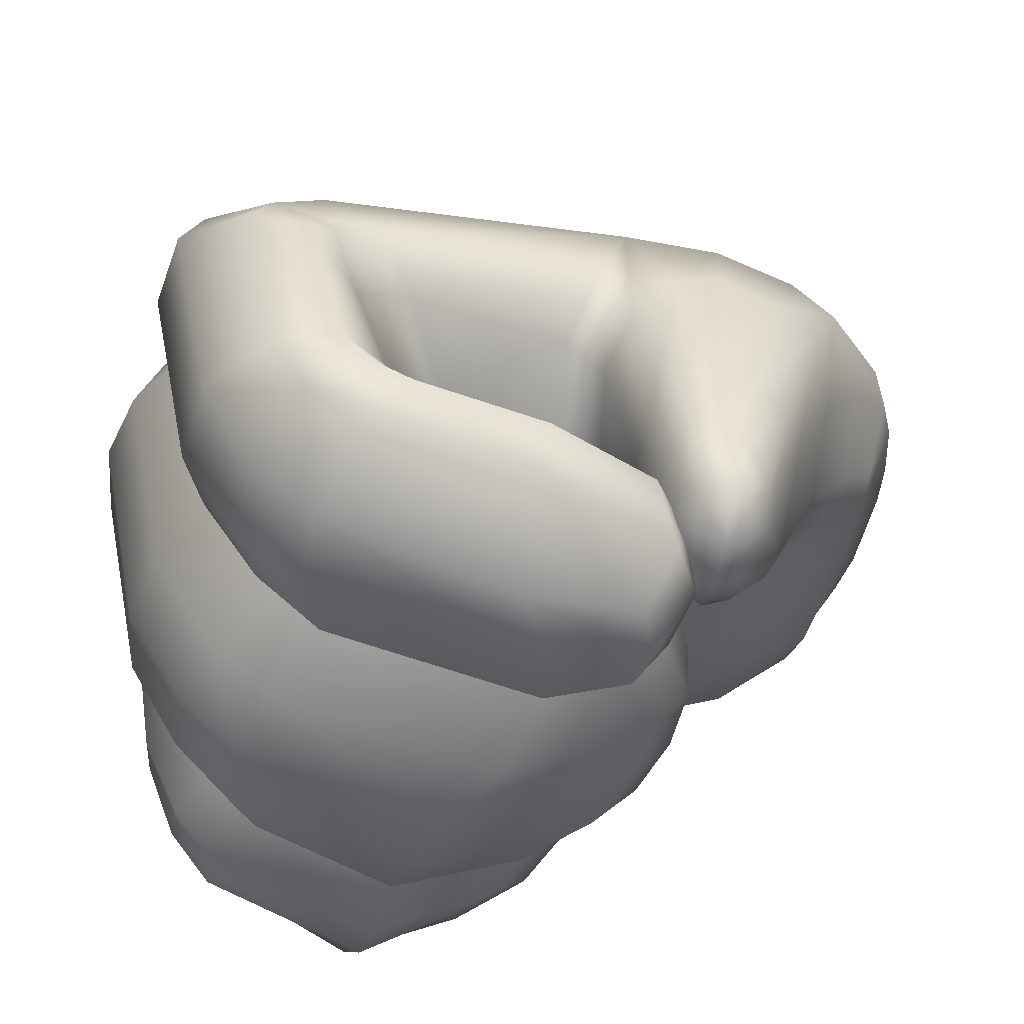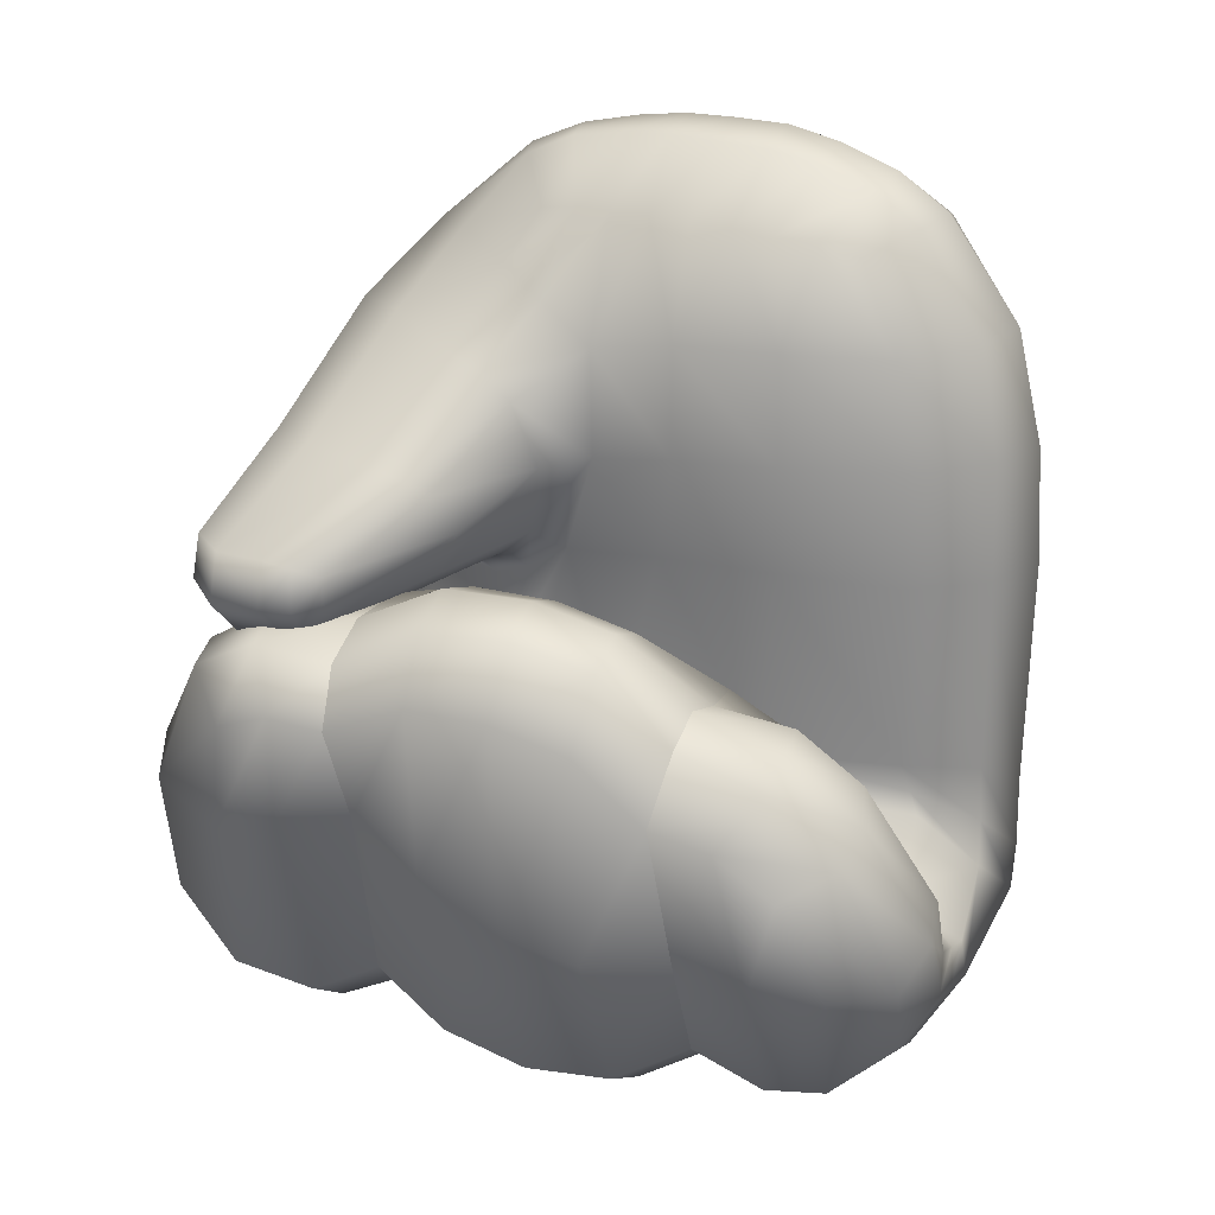
<metadata>
{"format":"obj","ext":"obj","renderer":"f3d","projection":"perspective","resolution":1024,"background":"white","views":[{"elev":46.4,"azim":51.5,"up":"+Z"},{"elev":-3.3,"azim":113.8,"up":"+Y"}]}
</metadata>
<code>
g Hand_Grip_R
v -0.5097 0.3518 0.1975
v -0.4913 0.36 0.2106
v -0.4974 0.3503 0.2325
v -0.5083 0.3473 0.2136
v -0.5257 0.3259 0.201
v -0.5197 0.3277 0.2221
v -0.5072 0.3284 0.2528
v -0.54 0.3054 0.2087
v -0.5363 0.306 0.2302
v -0.5285 0.3059 0.2625
v -0.5349 0.3027 0.2648
v -0.5468 0.311 0.2307
v -0.5425 0.2989 0.2675
v -0.58 0.3163 0.2614
v -0.5659 0.3223 0.2272
v -0.5629 0.3213 0.2059
v -0.5498 0.3123 0.2092
v -0.5689 0.3389 0.1944
v -0.5726 0.3416 0.211
v -0.5401 0.3748 0.166
v -0.5474 0.3743 0.1809
v -0.5614 0.3878 0.2142
v -0.5872 0.3426 0.2405
v -0.5267 0.3791 0.1674
v -0.532 0.379 0.181
v -0.5433 0.3895 0.2102
v -0.4955 0.3658 0.1807
v -0.498 0.3642 0.1906
v -0.4664 0.3503 0.2031
v -0.4671 0.3541 0.1967
v -0.4661 0.3486 0.2097
v -0.5044 0.37 0.2131
v -0.4673 0.3515 0.2259
v -0.584 0.3286 0.2517
v -0.4527 0.3561 0.2007
v -0.4502 0.3565 0.2106
v -0.4494 0.3689 0.1987
v -0.4475 0.3714 0.2066
v -0.4468 0.3748 0.2224
v -0.4501 0.3596 0.2262
v -0.4657 0.3954 0.1723
v -0.464 0.3992 0.1819
v -0.4696 0.4083 0.2052
v -0.4854 0.4283 0.1566
v -0.4853 0.4358 0.1677
v -0.4931 0.4496 0.14
v -0.4946 0.4622 0.1532
v -0.4967 0.4507 0.1901
v -0.5103 0.4778 0.1742
v -0.4972 0.4776 0.1309
v -0.498 0.4787 0.1421
v -0.5118 0.5028 0.138
v -0.5129 0.4991 0.1536
v -0.4894 0.4194 0.1482
v -0.4705 0.3904 0.165
v -0.5006 0.4009 0.1443
v -0.5081 0.404 0.1301
v -0.4973 0.4352 0.1261
v -0.4801 0.3805 0.1609
v -0.4537 0.3665 0.1916
v -0.457 0.3581 0.1919
v -0.508 0.4021 0.1048
v -0.497 0.4345 0.09961
v -0.5148 0.3991 0.07398
v -0.504 0.4309 0.06922
v -0.5272 0.3971 0.03899
v -0.5144 0.4286 0.03724
v -0.5466 0.4013 0.01712
v -0.533 0.4339 0.01688
v -0.501 0.4683 0.0826
v -0.5032 0.4653 0.07007
v -0.4995 0.4709 0.09535
v -0.512 0.493 0.07529
v -0.5109 0.4965 0.09116
v -0.5228 0.4679 0.03226
v -0.5085 0.4577 0.0456
v -0.5046 0.4619 0.05748
v -0.5181 0.4793 0.04473
v -0.5142 0.4874 0.06047
v -0.5607 0.3673 0.02285
v -0.5418 0.3645 0.04431
v -0.5897 0.3119 0.03518
v -0.5726 0.3128 0.0556
v -0.5309 0.3697 0.0814
v -0.5602 0.3165 0.09644
v -0.5254 0.3751 0.1162
v -0.5559 0.3272 0.143
v -0.577 0.3047 0.05415
v -0.5636 0.305 0.09526
v -0.5798 0.2975 0.05289
v -0.5745 0.2754 0.05621
v -0.5598 0.2889 0.09576
v -0.5595 0.3135 0.1448
v -0.5516 0.3072 0.1454
v -0.5992 0.2817 0.03898
v -0.582 0.2596 0.03943
v -0.5954 0.2959 0.03723
v -0.5622 0.3182 0.1841
v -0.5519 0.311 0.1873
v -0.5661 0.3352 0.1776
v -0.5331 0.3794 0.1498
v -0.5199 0.3837 0.1561
v -0.4917 0.3701 0.1721
v -0.5421 0.3043 0.187
v -0.5427 0.301 0.1444
v -0.5331 0.323 0.1359
v -0.5366 0.3065 0.08396
v -0.517 0.3519 0.1354
v -0.5168 0.3459 0.1117
v -0.4941 0.3506 0.1096
v -0.4904 0.3605 0.1335
v -0.517 0.335 0.08994
v -0.5145 0.3553 0.1587
v -0.5296 0.3243 0.1794
v -0.5112 0.3548 0.182
v -0.4887 0.3642 0.1855
v -0.4881 0.3654 0.1594
v -0.5501 0.2877 0.09268
v -0.5541 0.2814 0.07183
v -0.5379 0.2974 0.06315
v -0.517 0.335 0.08994
v -0.5206 0.3223 0.07169
v -0.5033 0.3299 0.08959
v -0.5055 0.323 0.06469
v -0.5654 0.2735 0.05439
v -0.5576 0.2719 0.05284
v -0.5594 0.2572 0.03834
v -0.5338 0.2734 0.03198
v -0.5363 0.2861 0.04442
v -0.5097 0.3068 0.04603
v -0.5211 0.3056 0.05468
v -0.5698 0.2583 0.03884
v -0.4679 0.3596 0.2151
v -0.453 0.3424 0.2331
v -0.4735 0.3512 0.2404
v -0.4495 0.3478 0.2112
v -0.4468 0.3238 0.222
v -0.4438 0.3262 0.2041
v -0.4655 0.294 0.2334
v -0.4593 0.2946 0.2099
v -0.4919 0.3238 0.2673
v -0.4762 0.3093 0.2601
v -0.5141 0.2516 0.2553
v -0.5144 0.2751 0.2761
v -0.5139 0.2438 0.2275
v -0.5221 0.2959 0.2792
v -0.4913 0.36 0.2106
v -0.4974 0.3503 0.2325
v -0.5072 0.3284 0.2528
v -0.5285 0.3059 0.2625
v -0.5395 0.2478 0.2611
v -0.5338 0.2684 0.2808
v -0.5329 0.2895 0.2824
v -0.5349 0.3027 0.2648
v -0.542 0.2402 0.2325
v -0.5146 0.2511 0.205
v -0.5422 0.2465 0.2091
v -0.4626 0.2976 0.186
v -0.4486 0.3221 0.1879
v -0.4538 0.3417 0.1878
v -0.47 0.3558 0.1883
v -0.4887 0.3642 0.1855
v -0.5752 0.2495 0.2126
v -0.5755 0.2441 0.2371
v -0.6447 0.2796 0.2335
v -0.6373 0.2861 0.2626
v -0.5698 0.2515 0.2666
v -0.5571 0.2689 0.285
v -0.6178 0.3022 0.2775
v -0.5467 0.2871 0.2855
v -0.5973 0.3128 0.2775
v -0.6478 0.3029 0.2552
v -0.6563 0.298 0.2276
v -0.6041 0.3248 0.2687
v -0.6262 0.3163 0.2693
v -0.58 0.3163 0.2614
v -0.584 0.3286 0.2517
v -0.5425 0.2989 0.2675
v -0.6403 0.283 0.2085
v -0.6514 0.3018 0.2041
v -0.6041 0.3433 0.2573
v -0.6279 0.3374 0.2585
v -0.5809 0.4295 0.2252
v -0.5684 0.4077 0.2282
v -0.6024 0.426 0.2048
v -0.652 0.327 0.2454
v -0.6616 0.3241 0.2196
v -0.6112 0.4231 0.1859
v -0.5485 0.4057 0.2258
v -0.5481 0.424 0.2298
v -0.5099 0.3817 0.2299
v -0.5087 0.3933 0.2358
v -0.4727 0.3613 0.237
v -0.484 0.3768 0.238
v -0.4673 0.3515 0.2259
v -0.5044 0.37 0.2131
v -0.5433 0.3895 0.2102
v -0.5614 0.3878 0.2142
v -0.5872 0.3426 0.2405
v -0.4501 0.3596 0.2262
v -0.4574 0.3681 0.2365
v -0.4554 0.3813 0.2337
v -0.4723 0.387 0.2364
v -0.4766 0.3794 0.2395
v -0.4934 0.4108 0.2286
v -0.5044 0.4024 0.2349
v -0.4815 0.4153 0.2217
v -0.5276 0.4519 0.2183
v -0.5417 0.4388 0.227
v -0.5489 0.4821 0.1963
v -0.5645 0.4591 0.2129
v -0.5723 0.483 0.1706
v -0.5897 0.4582 0.188
v -0.5981 0.4554 0.17
v -0.5792 0.481 0.1543
v -0.5305 0.486 0.1914
v -0.5135 0.4596 0.2097
v -0.5605 0.4973 0.1532
v -0.5626 0.4994 0.1392
v -0.5418 0.5063 0.1591
v -0.5416 0.5095 0.1416
v -0.5246 0.5054 0.1577
v -0.5232 0.5094 0.1398
v -0.5129 0.4991 0.1536
v -0.5118 0.5028 0.138
v -0.5103 0.4778 0.1742
v -0.4967 0.4507 0.1901
v -0.4696 0.4083 0.2052
v -0.4468 0.3748 0.2224
v -0.5229 0.5098 0.1209
v -0.5101 0.5016 0.1207
v -0.5233 0.509 0.1056
v -0.5439 0.5085 0.1077
v -0.5428 0.509 0.1231
v -0.5659 0.4975 0.1111
v -0.5639 0.4992 0.1255
v -0.5866 0.4745 0.1207
v -0.5831 0.4776 0.1365
v -0.6064 0.4481 0.132
v -0.6029 0.4515 0.1503
v -0.5101 0.4998 0.1059
v -0.6194 0.4156 0.1445
v -0.6105 0.4169 0.1653
v -0.6704 0.3172 0.1786
v -0.6562 0.3283 0.1978
v -0.5243 0.5064 0.09025
v -0.5109 0.4965 0.09116
v -0.5254 0.503 0.07395
v -0.5453 0.5032 0.07651
v -0.5449 0.5065 0.09248
v -0.568 0.4924 0.08197
v -0.5675 0.4946 0.09663
v -0.5904 0.4684 0.08819
v -0.5889 0.4713 0.1045
v -0.6097 0.4398 0.0951
v -0.6083 0.4442 0.1135
v -0.512 0.493 0.07529
v -0.623 0.4079 0.103
v -0.6212 0.4115 0.1236
v -0.6753 0.3062 0.1297
v -0.6747 0.3078 0.1561
v -0.5278 0.497 0.05891
v -0.5142 0.4874 0.06047
v -0.5328 0.4877 0.04213
v -0.5488 0.4891 0.04492
v -0.5465 0.4973 0.06153
v -0.5686 0.4838 0.05529
v -0.568 0.4887 0.06776
v -0.5895 0.4603 0.05444
v -0.5901 0.465 0.07191
v -0.6074 0.4304 0.05753
v -0.609 0.435 0.07678
v -0.5181 0.4793 0.04473
v -0.6205 0.3984 0.06297
v -0.6169 0.4009 0.08287
v -0.6657 0.3074 0.08611
v -0.6625 0.3111 0.1062
v -0.6021 0.4253 0.03984
v -0.5852 0.4554 0.03846
v -0.5708 0.4497 0.02172
v -0.5876 0.4172 0.02162
v -0.5536 0.4422 0.01168
v -0.5697 0.4084 0.01028
v -0.5683 0.4765 0.04343
v -0.5538 0.478 0.03224
v -0.5392 0.4752 0.0287
v -0.533 0.4339 0.01688
v -0.5466 0.4013 0.01712
v -0.5228 0.4679 0.03226
v -0.6146 0.3923 0.04486
v -0.6007 0.3844 0.02598
v -0.66 0.3012 0.06821
v -0.6359 0.3077 0.0443
v -0.5837 0.3761 0.01455
v -0.6143 0.3083 0.02995
v -0.5607 0.3673 0.02285
v -0.5897 0.3119 0.03518
v -0.6632 0.2791 0.08909
v -0.6593 0.2838 0.1098
v -0.6542 0.2588 0.09061
v -0.6497 0.2643 0.1118
v -0.5924 0.2241 0.09332
v -0.5876 0.2318 0.1135
v -0.6498 0.2582 0.07292
v -0.6582 0.2759 0.0713
v -0.6393 0.2832 0.04779
v -0.6354 0.266 0.04976
v -0.5911 0.2371 0.0541
v -0.5867 0.2487 0.0398
v -0.6177 0.2745 0.03403
v -0.5943 0.2246 0.07619
v -0.6199 0.288 0.0327
v -0.5992 0.2817 0.03898
v -0.582 0.2596 0.03943
v -0.5954 0.2959 0.03723
v -0.556 0.2262 0.1108
v -0.5619 0.2163 0.09055
v -0.5296 0.2285 0.1074
v -0.5363 0.2166 0.08711
v -0.4882 0.2539 0.09608
v -0.489 0.2472 0.07444
v -0.4745 0.2876 0.07888
v -0.4694 0.2943 0.09634
v -0.4794 0.3043 0.06463
v -0.4724 0.3163 0.08956
v -0.4913 0.316 0.06292
v -0.4855 0.3279 0.08885
v -0.5055 0.323 0.06469
v -0.5033 0.3299 0.08959
v -0.5444 0.2155 0.0701
v -0.5671 0.2159 0.07348
v -0.5677 0.2293 0.05168
v -0.5482 0.2296 0.04853
v -0.4975 0.2454 0.05379
v -0.5109 0.2475 0.0366
v -0.4851 0.2736 0.06402
v -0.4915 0.2828 0.04721
v -0.5232 0.2615 0.03072
v -0.5028 0.2949 0.044
v -0.5542 0.2452 0.03786
v -0.5338 0.2734 0.03198
v -0.5097 0.3068 0.04603
v -0.5594 0.2572 0.03834
v -0.5698 0.2583 0.03884
v -0.5692 0.2468 0.03875
v -0.4749 0.3497 0.1081
v -0.4609 0.3378 0.1082
v -0.4553 0.347 0.1319
v -0.4702 0.3595 0.1323
v -0.4499 0.3238 0.1363
v -0.4565 0.3145 0.1139
v -0.4696 0.2639 0.1419
v -0.4759 0.2557 0.1197
v -0.5255 0.219 0.1317
v -0.5231 0.2214 0.1592
v -0.4941 0.3506 0.1096
v -0.4904 0.3605 0.1335
v -0.5549 0.2167 0.1353
v -0.5528 0.2187 0.1627
v -0.5296 0.2285 0.1074
v -0.556 0.2262 0.1108
v -0.4882 0.2539 0.09608
v -0.4694 0.2943 0.09634
v -0.4724 0.3163 0.08956
v -0.4855 0.3279 0.08885
v -0.5033 0.3299 0.08959
v -0.5474 0.2291 0.1876
v -0.5176 0.2325 0.1839
v -0.5146 0.2511 0.205
v -0.4626 0.2976 0.186
v -0.4612 0.2811 0.1637
v -0.4463 0.3283 0.1606
v -0.4486 0.3221 0.1879
v -0.4516 0.3498 0.1584
v -0.4538 0.3417 0.1878
v -0.467 0.3635 0.159
v -0.47 0.3558 0.1883
v -0.4881 0.3654 0.1594
v -0.4887 0.3642 0.1855
v -0.5422 0.2465 0.2091
v -0.5829 0.2334 0.1908
v -0.5752 0.2495 0.2126
v -0.6403 0.283 0.2085
v -0.653 0.2697 0.1881
v -0.6514 0.3018 0.2041
v -0.6648 0.2895 0.1843
v -0.6587 0.26 0.1644
v -0.6698 0.2799 0.1611
v -0.6596 0.2578 0.1369
v -0.5898 0.2224 0.1382
v -0.5882 0.2237 0.1655
v -0.6706 0.278 0.1341
v -0.6497 0.2643 0.1118
v -0.6593 0.2838 0.1098
v -0.5876 0.2318 0.1135
v -0.4981 0.4757 0.12
v -0.4985 0.4734 0.1076
v -0.5101 0.4998 0.1059
v -0.5101 0.5016 0.1207
v -0.5033 0.3299 0.08959
g Hand_Grip_R_0
f 3 2 1
f 4 3 1
f 4 1 5
f 6 4 5
f 3 4 6
f 7 3 6
f 5 8 6
f 8 9 6
f 10 7 6
f 9 10 6
f 10 9 11
f 11 9 12
f 11 12 13
f 14 13 12
f 15 14 12
f 15 12 16
f 12 17 16
f 17 12 9
f 8 17 9
f 16 18 15
f 18 19 15
f 19 18 20
f 21 19 20
f 21 22 19
f 22 23 19
f 20 24 21
f 25 21 24
f 21 25 22
f 25 26 22
f 24 27 25
f 27 28 25
f 25 28 26
f 28 27 29
f 27 30 29
f 31 28 29
f 28 31 32
f 28 32 26
f 31 33 32
f 19 23 34
f 19 34 15
f 15 34 14
f 31 29 35
f 36 31 35
f 33 31 36
f 36 35 37
f 38 36 37
f 38 39 36
f 39 40 36
f 40 33 36
f 38 37 41
f 42 38 41
f 39 38 42
f 43 39 42
f 42 41 44
f 45 42 44
f 43 42 45
f 45 44 46
f 47 45 46
f 48 45 47
f 48 43 45
f 49 48 47
f 46 50 47
f 50 51 47
f 47 51 49
f 51 50 52
f 53 51 52
f 51 53 49
f 44 41 54
f 41 55 54
f 54 55 56
f 54 56 57
f 58 54 57
f 44 54 58
f 46 44 58
f 55 59 56
f 55 60 59
f 60 61 59
f 57 62 58
f 62 63 58
f 62 64 63
f 64 65 63
f 64 66 65
f 66 67 65
f 66 68 67
f 68 69 67
f 65 70 63
f 71 70 65
f 72 63 70
f 72 70 73
f 74 72 73
f 69 75 67
f 75 76 67
f 65 77 71
f 67 77 65
f 77 67 76
f 77 76 75
f 71 77 78
f 78 77 75
f 79 71 78
f 70 71 79
f 73 70 79
f 80 68 66
f 81 80 66
f 82 80 81
f 83 82 81
f 83 81 84
f 85 83 84
f 85 84 86
f 87 85 86
f 85 88 83
f 88 85 89
f 88 89 90
f 91 90 89
f 92 91 89
f 92 89 93
f 85 87 93
f 89 85 93
f 94 92 93
f 95 90 91
f 90 95 88
f 96 95 91
f 95 97 88
f 97 82 83
f 88 97 83
f 94 93 98
f 93 87 98
f 99 94 98
f 87 100 98
f 87 86 101
f 100 87 101
f 101 86 57
f 86 62 57
f 86 84 62
f 84 64 62
f 84 81 64
f 81 66 64
f 102 101 57
f 56 102 57
f 103 102 56
f 59 103 56
f 30 103 59
f 61 30 59
f 18 100 101
f 100 18 16
f 98 100 16
f 16 17 98
f 17 99 98
f 99 17 8
f 104 99 8
f 94 99 104
f 105 94 104
f 106 105 104
f 106 107 105
f 108 107 106
f 109 107 108
f 110 109 108
f 111 110 108
f 112 107 109
f 109 110 112
f 108 106 113
f 113 106 114
f 114 106 104
f 104 8 114
f 113 114 115
f 115 116 113
f 116 117 113
f 117 111 108
f 113 117 108
f 107 118 105
f 119 118 107
f 120 119 107
f 107 121 120
f 121 122 120
f 121 123 122
f 123 124 122
f 119 125 118
f 125 119 126
f 118 125 92
f 118 92 105
f 92 94 105
f 92 125 91
f 125 126 127
f 127 126 128
f 126 129 128
f 120 122 129
f 119 120 129
f 126 119 129
f 130 128 129
f 131 130 129
f 124 130 131
f 122 124 131
f 122 131 129
f 132 125 127
f 91 125 132
f 96 91 132
f 135 134 133
f 136 133 134
f 134 137 136
f 137 138 136
f 137 139 138
f 139 140 138
f 134 135 141
f 142 134 141
f 137 134 142
f 139 137 142
f 139 142 143
f 140 139 143
f 142 144 143
f 144 142 141
f 145 140 143
f 146 144 141
f 135 133 147
f 148 135 147
f 135 148 141
f 146 141 149
f 148 149 141
f 150 146 149
f 143 144 151
f 144 152 151
f 152 144 146
f 153 152 146
f 153 146 150
f 154 153 150
f 155 145 143
f 151 155 143
f 145 155 156
f 155 157 156
f 156 158 145
f 158 140 145
f 140 158 159
f 138 140 159
f 138 159 160
f 136 138 160
f 136 160 161
f 133 136 161
f 161 162 133
f 147 133 162
f 157 155 163
f 155 164 163
f 164 165 163
f 166 165 164
f 167 166 164
f 166 167 168
f 169 166 168
f 169 168 170
f 171 169 170
f 166 172 165
f 172 173 165
f 169 171 174
f 175 169 174
f 166 169 175
f 172 166 175
f 171 176 174
f 176 177 174
f 171 170 178
f 176 171 178
f 165 173 179
f 173 180 179
f 165 179 163
f 152 168 167
f 178 170 154
f 170 153 154
f 168 152 153
f 170 168 153
f 175 174 181
f 174 177 181
f 182 175 181
f 183 182 181
f 184 183 181
f 183 185 182
f 185 186 182
f 186 185 187
f 185 188 187
f 184 189 183
f 189 190 183
f 189 191 190
f 191 192 190
f 191 193 192
f 193 194 192
f 195 193 191
f 196 195 191
f 196 191 189
f 197 196 189
f 197 189 184
f 198 197 184
f 198 184 199
f 184 181 199
f 193 195 200
f 201 193 200
f 194 193 201
f 202 201 200
f 202 203 201
f 203 204 201
f 204 194 201
f 204 203 205
f 206 204 205
f 194 204 206
f 203 202 207
f 205 203 207
f 206 205 208
f 209 206 208
f 209 208 210
f 211 209 210
f 210 212 211
f 212 213 211
f 213 212 214
f 212 215 214
f 210 208 216
f 208 217 216
f 205 207 217
f 208 205 217
f 212 218 215
f 218 219 215
f 218 220 219
f 220 218 212
f 210 220 212
f 220 221 219
f 220 222 221
f 222 220 210
f 216 222 210
f 222 223 221
f 222 224 223
f 224 222 216
f 224 225 223
f 226 224 216
f 227 226 216
f 217 227 216
f 228 227 217
f 207 228 217
f 229 228 207
f 202 229 207
f 229 202 200
f 223 225 230
f 225 231 230
f 230 231 232
f 230 232 233
f 234 230 233
f 223 230 234
f 234 233 235
f 236 234 235
f 236 235 237
f 238 236 237
f 238 237 239
f 240 238 239
f 231 241 232
f 240 239 242
f 243 240 242
f 243 242 244
f 245 243 244
f 232 241 246
f 241 247 246
f 246 247 248
f 246 248 249
f 250 246 249
f 250 249 251
f 252 250 251
f 252 251 253
f 254 252 253
f 254 253 255
f 256 254 255
f 247 257 248
f 256 255 258
f 259 256 258
f 259 258 260
f 261 259 260
f 248 257 262
f 257 263 262
f 262 263 264
f 262 264 265
f 266 262 265
f 266 265 267
f 268 266 267
f 268 267 269
f 270 268 269
f 270 269 271
f 272 270 271
f 263 273 264
f 272 271 274
f 275 272 274
f 275 274 276
f 277 275 276
f 248 262 266
f 249 248 266
f 249 266 268
f 251 249 268
f 251 268 270
f 253 251 270
f 253 270 272
f 255 253 272
f 255 272 275
f 258 255 275
f 258 275 277
f 260 258 277
f 271 269 278
f 269 279 278
f 278 279 280
f 281 278 280
f 281 280 282
f 283 281 282
f 279 284 280
f 284 285 280
f 280 285 282
f 285 286 282
f 283 282 287
f 288 283 287
f 289 287 282
f 286 289 282
f 290 278 281
f 291 290 281
f 291 281 283
f 292 290 291
f 293 292 291
f 293 291 294
f 294 291 283
f 294 283 288
f 295 293 294
f 295 294 296
f 296 294 288
f 297 295 296
f 273 289 286
f 264 273 286
f 264 286 285
f 265 264 285
f 265 285 284
f 267 265 284
f 267 284 279
f 269 267 279
f 274 290 292
f 276 274 292
f 298 276 292
f 298 299 276
f 299 298 300
f 301 299 300
f 301 300 302
f 303 301 302
f 300 298 304
f 298 305 304
f 304 305 306
f 307 304 306
f 304 307 308
f 308 307 309
f 307 310 309
f 311 304 308
f 300 304 311
f 302 300 311
f 307 306 312
f 310 307 312
f 310 313 309
f 313 314 309
f 310 312 315
f 313 310 315
f 303 302 316
f 302 317 316
f 317 302 311
f 316 317 318
f 317 319 318
f 318 319 320
f 319 321 320
f 320 321 322
f 323 320 322
f 323 322 324
f 325 323 324
f 325 324 326
f 327 325 326
f 327 326 328
f 329 327 328
f 319 317 330
f 317 331 330
f 331 332 330
f 332 333 330
f 330 333 334
f 319 330 334
f 321 319 334
f 333 335 334
f 336 334 335
f 321 334 336
f 322 321 336
f 337 336 335
f 322 336 337
f 324 322 337
f 337 335 338
f 339 337 338
f 324 337 339
f 326 324 339
f 340 338 335
f 333 340 335
f 339 338 341
f 342 339 341
f 343 341 338
f 340 343 338
f 344 343 340
f 345 344 340
f 345 340 333
f 332 345 333
f 326 339 342
f 328 326 342
f 309 345 332
f 314 344 345
f 309 314 345
f 308 309 332
f 308 332 331
f 311 308 331
f 331 317 311
f 348 347 346
f 349 348 346
f 348 350 347
f 350 351 347
f 350 352 351
f 352 353 351
f 354 353 352
f 355 354 352
f 349 346 356
f 357 349 356
f 358 354 355
f 359 358 355
f 354 358 360
f 358 361 360
f 354 360 362
f 353 354 362
f 353 362 363
f 351 353 363
f 351 363 364
f 347 351 364
f 347 364 365
f 346 347 365
f 346 365 366
f 356 346 366
f 367 359 355
f 368 367 355
f 367 368 369
f 369 368 370
f 368 371 370
f 370 371 372
f 373 370 372
f 373 372 374
f 375 373 374
f 375 374 376
f 377 375 376
f 377 376 378
f 379 377 378
f 380 367 369
f 371 368 352
f 368 355 352
f 371 352 350
f 372 371 350
f 372 350 348
f 374 372 348
f 374 348 349
f 376 374 349
f 376 349 357
f 378 376 357
f 381 367 380
f 382 381 380
f 382 383 381
f 383 384 381
f 383 385 384
f 385 386 384
f 384 386 387
f 386 388 387
f 387 388 389
f 387 389 390
f 391 387 390
f 384 387 391
f 381 384 391
f 367 381 391
f 388 392 389
f 389 392 393
f 392 394 393
f 389 393 395
f 390 389 395
f 359 367 391
f 391 390 359
f 390 358 359
f 358 390 395
f 361 358 395
f 386 385 244
f 385 245 244
f 386 244 261
f 388 386 261
f 244 242 261
f 242 259 261
f 242 239 259
f 239 256 259
f 239 237 256
f 237 254 256
f 237 235 254
f 235 252 254
f 235 233 252
f 233 250 252
f 233 232 250
f 232 246 250
f 188 243 245
f 188 214 243
f 213 214 188
f 185 213 188
f 213 185 211
f 185 183 211
f 183 190 211
f 190 209 211
f 190 192 209
f 192 206 209
f 192 194 206
f 214 240 243
f 214 215 240
f 215 238 240
f 215 219 238
f 219 236 238
f 219 221 236
f 221 234 236
f 221 223 234
f 58 397 396
f 58 63 397
f 63 72 397
f 396 397 398
f 399 396 398
f 397 72 74
f 398 397 74
f 58 396 46
f 396 50 46
f 50 396 399
f 52 50 399
f 110 400 112
f 2 116 115
f 1 2 115
f 1 115 114
f 5 1 114
f 8 5 114
f 20 18 101
f 101 102 20
f 102 24 20
f 102 103 24
f 103 27 24
f 103 30 27
f 29 30 61
f 35 29 61
f 35 61 60
f 37 35 60
f 37 60 55
f 41 37 55
f 187 188 245
f 173 187 245
f 173 172 187
f 172 186 187
f 186 172 182
f 172 175 182
f 180 173 245
f 271 278 290
f 274 271 290
f 151 152 167
f 167 164 151
f 164 155 151
f 388 261 260
f 392 388 260
f 392 260 277
f 394 392 277
f 299 277 276
f 305 298 292
f 305 292 293
f 306 305 293
f 306 293 295
f 312 306 295
f 312 295 297
f 315 312 297
f 177 199 181

</code>
